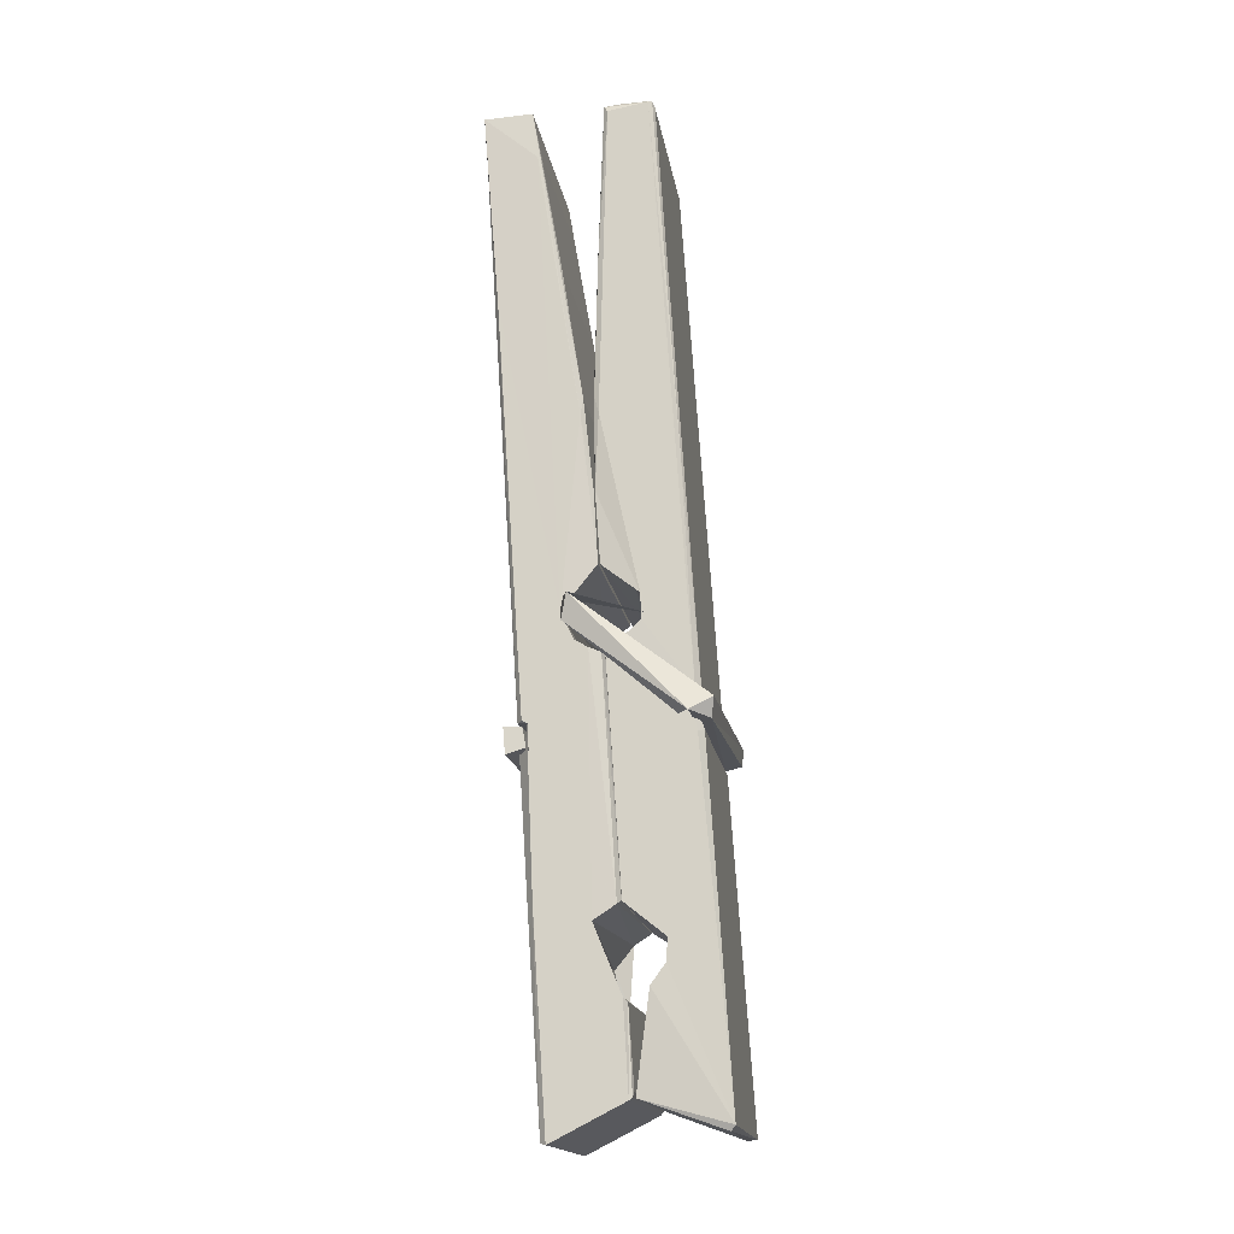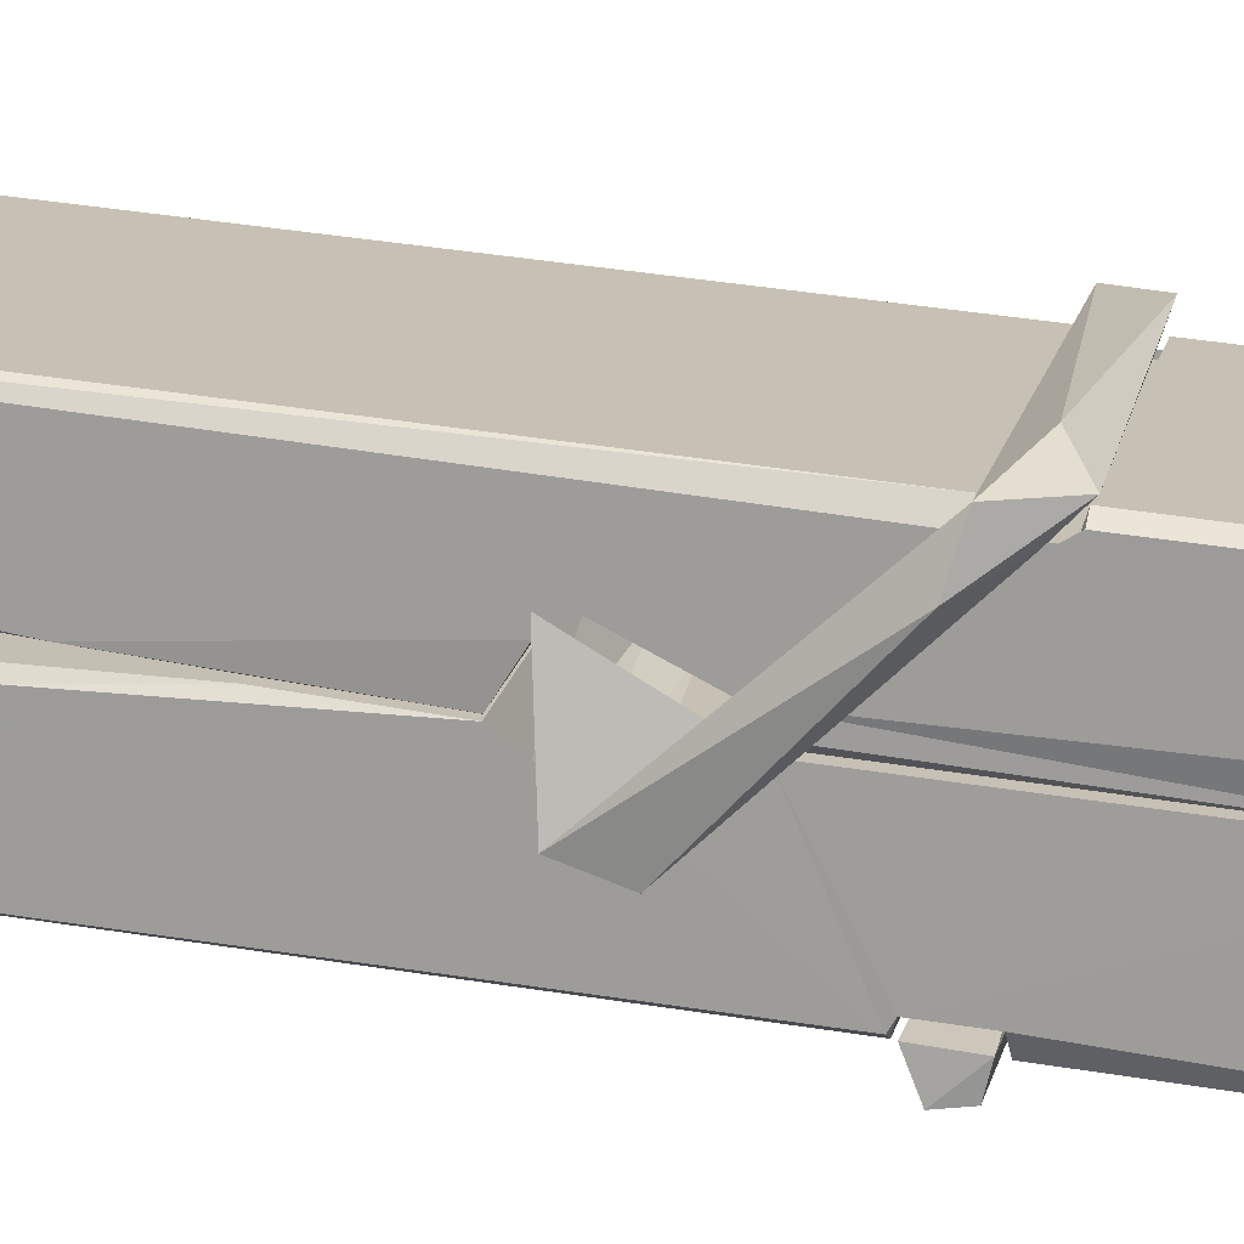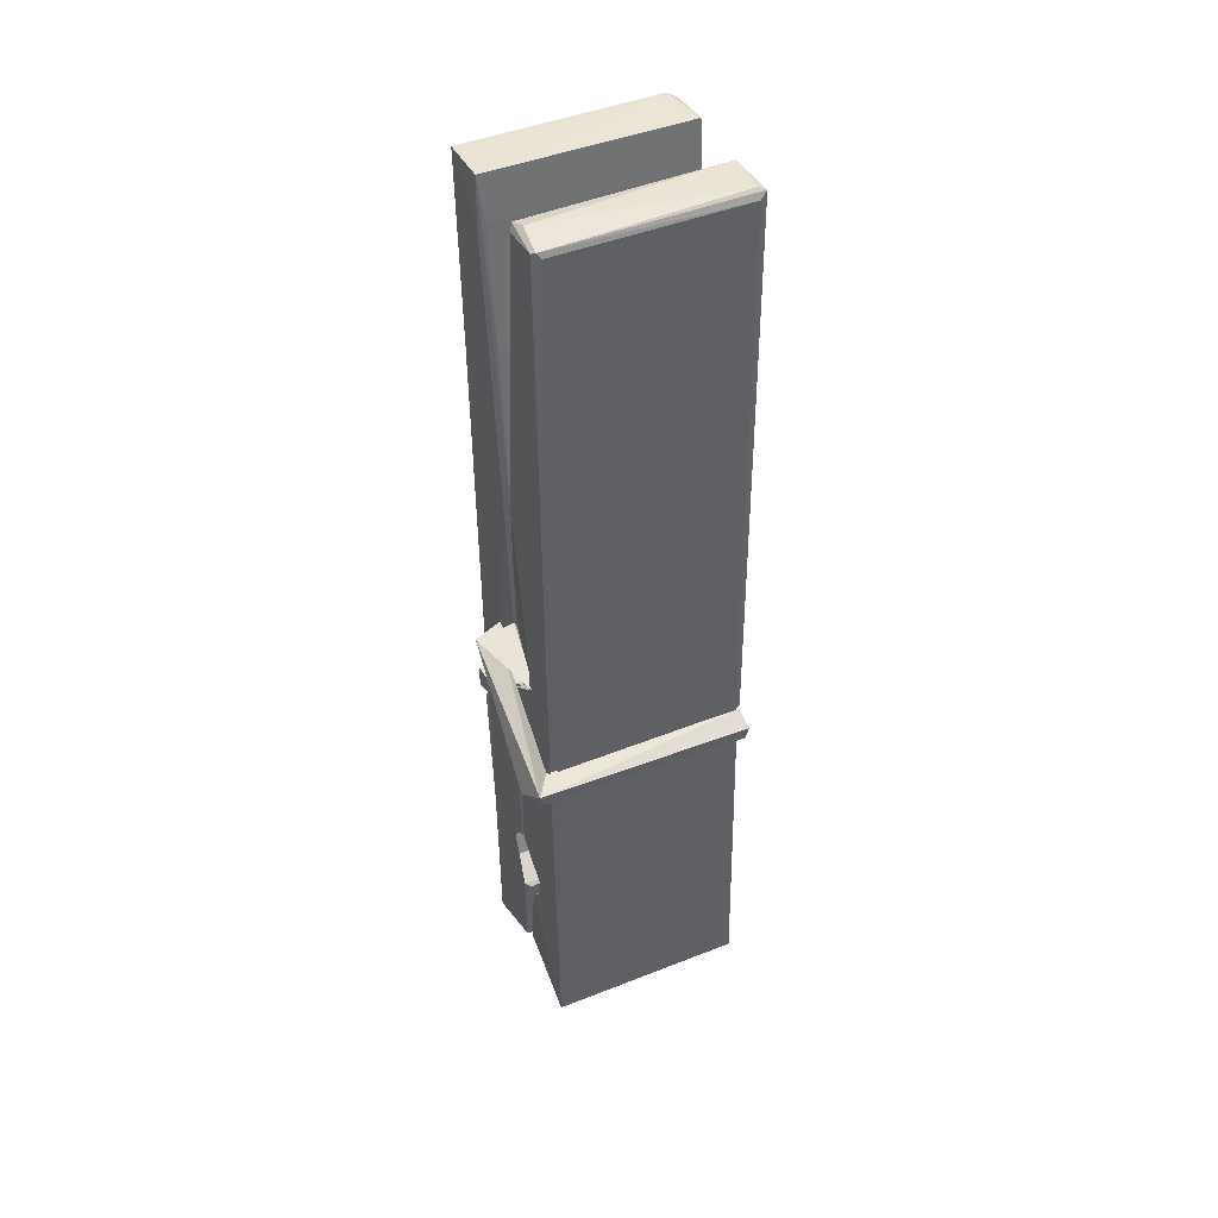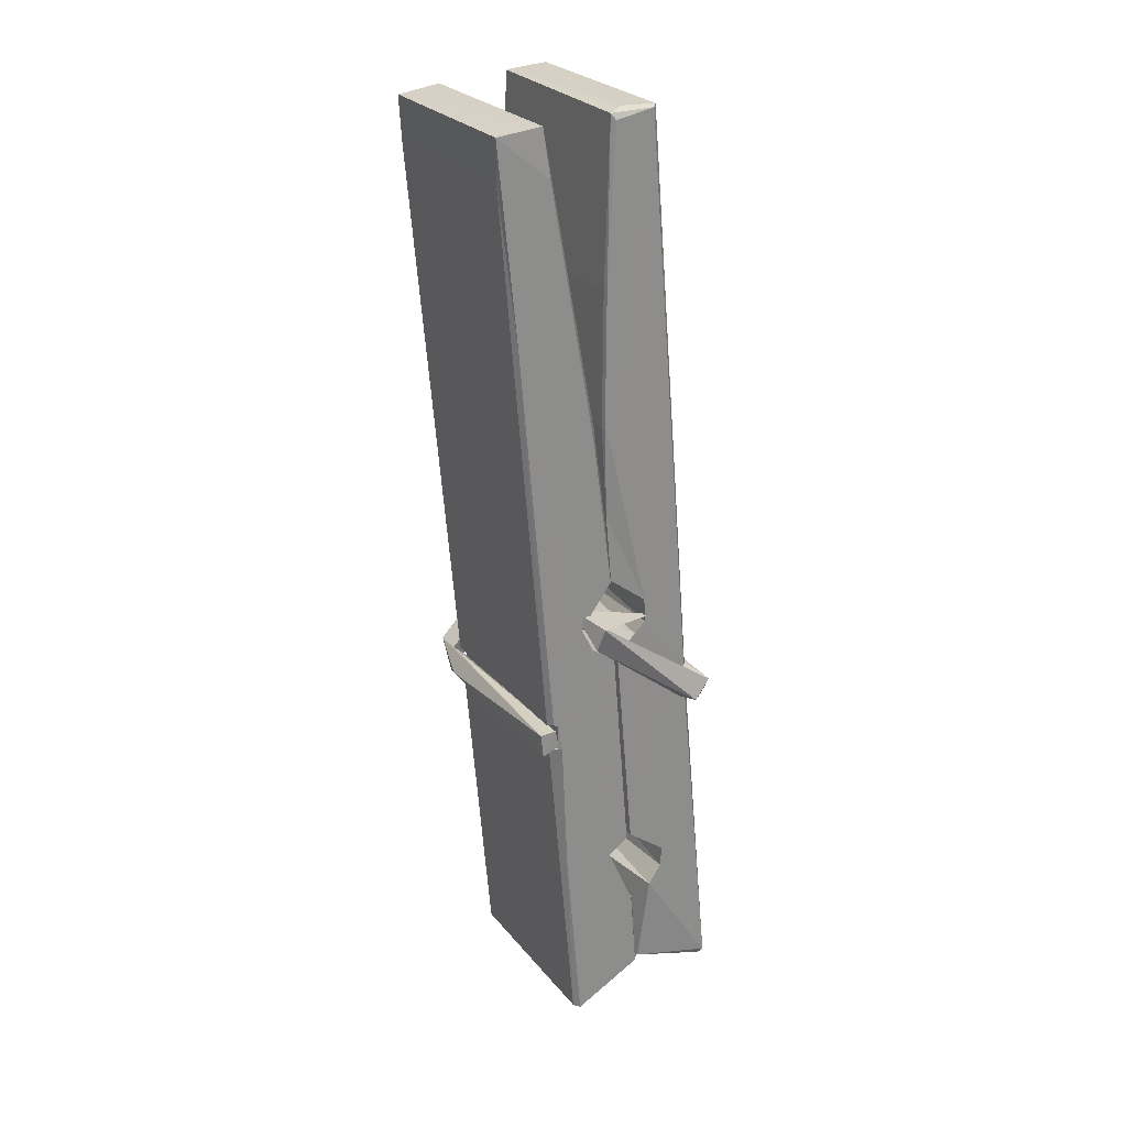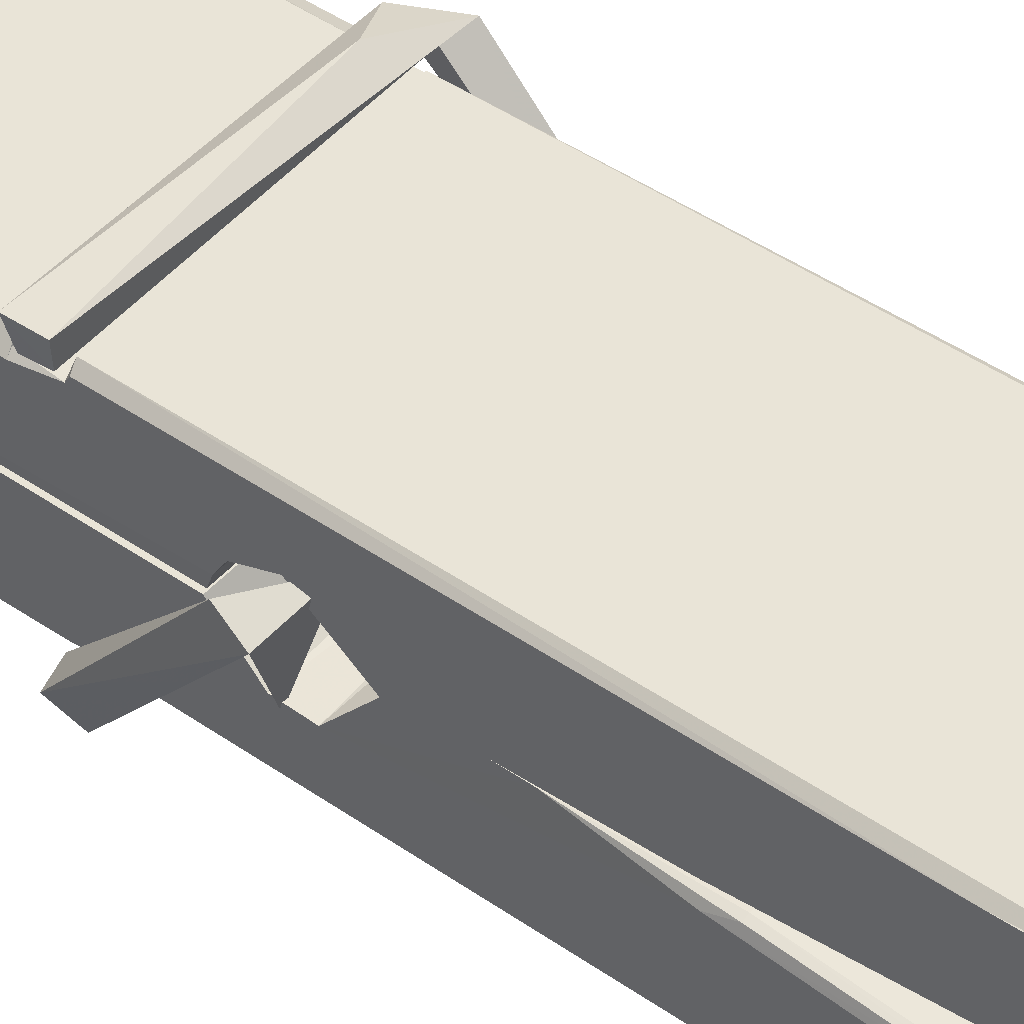
<metadata>
{"format":"obj","ext":"obj","renderer":"f3d","projection":"perspective","resolution":1024,"background":"white","views":[{"elev":-15.1,"azim":99.2,"up":"+Y"},{"elev":17.7,"azim":-77.3,"up":"+Z"},{"elev":48.1,"azim":155.4,"up":"+Y"},{"elev":27.7,"azim":60.5,"up":"+Y"},{"elev":48.3,"azim":131.8,"up":"+Z"}]}
</metadata>
<code>
v 1.649 11.66 -5.711
v 1.812 11.69 -5.771
v 1.65 11.69 -5.772
v 1.654 11.69 -5.772
v 1.637 12.24 -5.727
v 1.638 12.31 -5.715
v 1.636 12.41 -5.697
v 1.641 12.2 -5.733
v 1.794 12.41 -5.697
v 1.635 12.41 -5.654
v 1.635 12.18 -5.734
v 1.628 12.45 -5.691
v 1.809 11.83 -5.762
v 1.642 11.93 -5.692
v 1.639 12.01 -5.739
v 1.645 11.76 -5.758
v 1.646 11.77 -5.746
v 1.644 11.81 -5.749
v 1.81 11.77 -5.743
v 1.804 11.79 -5.736
v 1.65 11.78 -5.738
v 1.803 12.04 -5.719
v 1.799 12.06 -5.723
v 1.638 12.06 -5.726
v 1.639 12.07 -5.745
v 1.801 12.08 -5.746
v 1.646 11.95 -5.687
v 1.789 12.42 -5.699
v 1.791 12.45 -5.692
v 1.795 12.21 -5.734
v 1.804 12.02 -5.729
v 1.803 12.01 -5.75
v 1.804 12.01 -5.74
v 1.803 11.83 -5.764
v 1.81 11.69 -5.773
v 1.807 11.7 -5.774
v 1.81 11.94 -5.697
v 1.649 11.93 -5.688
v 1.789 12.41 -5.655
v 1.791 12.32 -5.716
v 1.639 12.03 -5.718
v 1.648 11.82 -5.763
v 1.655 11.79 -5.735
v 1.81 11.76 -5.766
v 1.643 12.13 -5.741
v 1.797 12.13 -5.742
v 1.638 12.05 -5.719
v 1.629 12.44 -5.656
v 1.635 12.44 -5.652
v 1.793 12.45 -5.653
v 1.797 12.29 -5.667
v 1.806 11.96 -5.691
v 1.806 11.76 -5.769
v 1.813 11.66 -5.713
v 1.809 11.66 -5.709
v 1.654 11.66 -5.707
v 1.647 11.69 -5.769
v 1.799 12.19 -5.732
v 1.809 11.81 -5.744
v 1.644 12 -5.75
v 1.799 12.01 -5.752
v 1.806 11.96 -5.696
v 1.639 12 -5.747
v 1.806 11.93 -5.694
v 1.801 11.93 -5.689
v 1.651 11.75 -5.768
v 1.641 11.95 -5.694
v 1.641 11.93 -5.696
v 1.801 11.96 -5.688
v 1.631 12.45 -5.747
v 1.809 11.69 -5.775
v 1.638 12.2 -5.74
v 1.635 12.32 -5.743
v 1.793 12.45 -5.752
v 1.792 12.45 -5.784
v 1.799 12.2 -5.746
v 1.797 12.21 -5.742
v 1.794 12.32 -5.745
v 1.634 12.19 -5.745
v 1.644 11.82 -5.764
v 1.809 11.83 -5.765
v 1.81 11.77 -5.785
v 1.644 11.8 -5.795
v 1.643 11.95 -5.823
v 1.808 11.82 -5.786
v 1.642 12.04 -5.779
v 1.799 12.07 -5.77
v 1.645 12.06 -5.765
v 1.803 12.05 -5.778
v 1.638 12.07 -5.747
v 1.639 12.02 -5.776
v 1.803 12.02 -5.772
v 1.803 12.03 -5.779
v 1.8 12.08 -5.748
v 1.64 12 -5.751
v 1.633 12.45 -5.787
v 1.793 12.21 -5.742
v 1.809 11.78 -5.796
v 1.799 11.95 -5.824
v 1.796 12.16 -5.808
v 1.787 12.45 -5.788
v 1.786 12.46 -5.759
v 1.79 12.45 -5.749
v 1.79 12.32 -5.744
v 1.638 12.05 -5.776
v 1.809 11.8 -5.797
v 1.645 11.77 -5.79
v 1.647 11.69 -5.774
v 1.64 12.13 -5.742
v 1.798 12.13 -5.744
v 1.798 11.98 -5.822
v 1.627 12.45 -5.785
v 1.633 12.45 -5.782
v 1.79 12.46 -5.787
v 1.804 11.98 -5.818
v 1.805 11.95 -5.819
v 1.812 11.67 -5.843
v 1.653 11.67 -5.835
v 1.64 11.95 -5.815
v 1.628 12.44 -5.75
v 1.809 11.67 -5.84
v 1.645 11.97 -5.821
v 1.64 11.97 -5.817
v 1.804 12.01 -5.752
v 1.64 11.97 -5.813
v 1.651 11.75 -5.769
v 1.647 11.67 -5.842
v 1.804 11.98 -5.814
v 1.799 11.95 -5.816
v 1.641 11.97 -5.819
v 1.806 11.97 -5.813
v 1.813 11.95 -5.831
v 1.641 11.95 -5.821
v 1.828 11.96 -5.815
v 1.641 11.95 -5.834
v 1.64 11.97 -5.836
v 1.808 11.93 -5.68
v 1.807 11.94 -5.695
v 1.807 12.04 -5.736
v 1.622 11.95 -5.681
v 1.802 12.04 -5.786
v 1.792 12.05 -5.717
v 1.646 12.01 -5.764
v 1.638 12.06 -5.719
v 1.625 12.05 -5.774
v 1.626 12.03 -5.782
v 1.616 11.96 -5.705
v 1.636 12.01 -5.744
v 1.661 11.94 -5.672
v 1.637 11.93 -5.682
v 1.635 11.94 -5.695
v 1.807 11.95 -5.692
v 1.638 11.95 -5.684
v 1.808 11.95 -5.678
v 1.826 12.05 -5.728
v 1.822 12.03 -5.723
v 1.816 11.96 -5.807
v 1.82 11.97 -5.833
f 49 29 12
f 8 5 6
f 5 7 6
f 7 40 6
f 40 8 6
f 58 30 29
f 58 29 9
f 12 5 11
f 18 15 42
f 15 63 42
f 20 59 19
f 38 14 1
f 18 43 17
f 18 59 43
f 17 43 21
f 22 23 26
f 41 31 15
f 15 32 60
f 7 5 12
f 50 9 29
f 48 10 49
f 28 12 29
f 28 29 40
f 29 30 40
f 23 24 26
f 22 47 23
f 47 24 23
f 41 22 31
f 18 13 59
f 43 59 20
f 19 17 21
f 21 20 19
f 44 16 19
f 16 17 19
f 54 57 2
f 69 52 51
f 39 51 50
f 28 7 12
f 30 8 40
f 40 7 28
f 25 45 26
f 25 26 24
f 47 22 41
f 31 33 15
f 33 32 15
f 34 13 42
f 42 13 18
f 43 20 21
f 36 35 3
f 36 3 4
f 57 3 2
f 3 35 2
f 10 39 50
f 10 50 49
f 25 11 45
f 11 5 8
f 11 8 45
f 45 8 30
f 26 45 46
f 45 30 46
f 58 22 26
f 26 46 58
f 46 30 58
f 51 39 69
f 39 10 69
f 25 24 11
f 47 67 48
f 67 27 48
f 48 27 10
f 51 9 50
f 22 9 51
f 52 22 51
f 64 37 55
f 55 56 54
f 54 56 1
f 4 3 66
f 36 4 66
f 36 66 53
f 35 36 53
f 35 53 2
f 56 55 38
f 66 3 57
f 1 18 17
f 14 18 1
f 15 18 14
f 47 11 24
f 11 47 48
f 12 11 48
f 49 12 48
f 29 49 50
f 9 22 58
f 31 22 52
f 31 52 33
f 64 19 59
f 19 64 44
f 2 44 64
f 2 64 54
f 57 54 1
f 32 61 60
f 33 13 32
f 62 33 52
f 47 41 15
f 15 60 63
f 60 61 42
f 34 42 61
f 32 13 34
f 32 34 61
f 33 59 13
f 64 59 33
f 38 55 65
f 55 37 65
f 14 68 15
f 60 42 63
f 66 16 44
f 66 44 53
f 2 53 44
f 55 54 64
f 38 1 56
f 17 57 1
f 57 17 16
f 66 57 16
f 15 68 67
f 62 37 64
f 68 37 62
f 68 62 67
f 64 33 62
f 52 69 62
f 67 62 69
f 67 69 27
f 47 15 67
f 69 10 27
f 37 38 65
f 38 37 68
f 68 14 38
f 82 117 71
f 75 76 74
f 76 77 78
f 76 78 74
f 78 103 74
f 73 72 79
f 73 79 120
f 83 85 106
f 83 80 85
f 83 106 98
f 83 98 107
f 106 116 98
f 105 86 91
f 87 94 89
f 112 123 122
f 123 90 105
f 90 88 105
f 70 73 120
f 103 78 104
f 78 77 97
f 78 97 104
f 88 94 87
f 89 86 105
f 105 87 89
f 93 86 89
f 117 116 99
f 115 100 111
f 96 111 101
f 111 100 101
f 100 114 101
f 72 73 104
f 73 70 103
f 73 103 104
f 104 97 72
f 90 109 94
f 94 88 90
f 105 88 87
f 92 91 93
f 91 86 93
f 95 91 92
f 92 124 95
f 95 81 80
f 80 81 85
f 98 82 107
f 107 82 126
f 108 71 118
f 127 121 117
f 114 112 96
f 114 96 101
f 102 103 70
f 72 97 110
f 72 110 109
f 110 94 109
f 97 77 110
f 89 94 110
f 89 110 76
f 110 77 76
f 122 111 96
f 96 112 122
f 79 72 109
f 109 90 79
f 127 84 119
f 113 112 114
f 114 102 113
f 75 102 114
f 75 114 100
f 75 100 115
f 121 127 118
f 126 71 108
f 84 127 117
f 99 84 117
f 127 83 107
f 127 119 83
f 95 123 91
f 91 123 105
f 90 123 112
f 90 112 79
f 112 120 79
f 112 70 120
f 70 112 113
f 70 113 102
f 102 75 103
f 103 75 74
f 76 75 89
f 75 115 89
f 115 93 89
f 81 128 116
f 106 85 81
f 106 81 116
f 98 116 117
f 98 117 82
f 121 71 117
f 71 121 118
f 127 108 118
f 92 93 124
f 93 115 124
f 123 95 125
f 81 95 124
f 128 81 124
f 124 115 128
f 128 115 111
f 111 122 125
f 111 125 128
f 122 123 125
f 80 83 119
f 71 126 82
f 127 107 108
f 107 126 108
f 119 129 128
f 128 125 119
f 80 125 95
f 125 80 119
f 99 116 128
f 99 128 129
f 99 129 119
f 119 84 99
f 131 158 130
f 132 136 158
f 132 134 133
f 130 136 133
f 132 133 135
f 136 132 135
f 130 158 136
f 149 137 154
f 154 152 153
f 155 134 158
f 158 131 139
f 151 148 153
f 147 146 151
f 155 142 156
f 156 142 139
f 155 139 142
f 142 155 141
f 141 155 142
f 145 144 143
f 145 143 144
f 148 145 144
f 144 145 148
f 146 145 148
f 147 145 146
f 146 148 151
f 147 140 145
f 156 139 131
f 134 155 156
f 155 158 139
f 145 140 148
f 147 150 140
f 150 147 151
f 150 149 140
f 140 153 148
f 153 140 154
f 154 140 149
f 151 138 150
f 153 152 151
f 138 152 137
f 137 152 154
f 150 137 149
f 137 150 138
f 138 151 152
f 157 134 156
f 157 156 131
f 157 131 134
f 132 158 134
f 134 131 133
f 131 130 133
f 133 136 135
f 49 29 12
f 8 5 6
f 5 7 6
f 7 40 6
f 40 8 6
f 58 30 29
f 58 29 9
f 12 5 11
f 18 15 42
f 15 63 42
f 20 59 19
f 38 14 1
f 18 43 17
f 18 59 43
f 17 43 21
f 22 23 26
f 41 31 15
f 15 32 60
f 7 5 12
f 50 9 29
f 48 10 49
f 28 12 29
f 28 29 40
f 29 30 40
f 23 24 26
f 22 47 23
f 47 24 23
f 41 22 31
f 18 13 59
f 43 59 20
f 19 17 21
f 21 20 19
f 44 16 19
f 16 17 19
f 54 57 2
f 69 52 51
f 39 51 50
f 28 7 12
f 30 8 40
f 40 7 28
f 25 45 26
f 25 26 24
f 47 22 41
f 31 33 15
f 33 32 15
f 34 13 42
f 42 13 18
f 43 20 21
f 36 35 3
f 36 3 4
f 57 3 2
f 3 35 2
f 10 39 50
f 10 50 49
f 25 11 45
f 11 5 8
f 11 8 45
f 45 8 30
f 26 45 46
f 45 30 46
f 58 22 26
f 26 46 58
f 46 30 58
f 51 39 69
f 39 10 69
f 25 24 11
f 47 67 48
f 67 27 48
f 48 27 10
f 51 9 50
f 22 9 51
f 52 22 51
f 64 37 55
f 55 56 54
f 54 56 1
f 4 3 66
f 36 4 66
f 36 66 53
f 35 36 53
f 35 53 2
f 56 55 38
f 66 3 57
f 1 18 17
f 14 18 1
f 15 18 14
f 47 11 24
f 11 47 48
f 12 11 48
f 49 12 48
f 29 49 50
f 9 22 58
f 31 22 52
f 31 52 33
f 64 19 59
f 19 64 44
f 2 44 64
f 2 64 54
f 57 54 1
f 32 61 60
f 33 13 32
f 62 33 52
f 47 41 15
f 15 60 63
f 60 61 42
f 34 42 61
f 32 13 34
f 32 34 61
f 33 59 13
f 64 59 33
f 38 55 65
f 55 37 65
f 14 68 15
f 60 42 63
f 66 16 44
f 66 44 53
f 2 53 44
f 55 54 64
f 38 1 56
f 17 57 1
f 57 17 16
f 66 57 16
f 15 68 67
f 62 37 64
f 68 37 62
f 68 62 67
f 64 33 62
f 52 69 62
f 67 62 69
f 67 69 27
f 47 15 67
f 69 10 27
f 37 38 65
f 38 37 68
f 68 14 38
f 82 117 71
f 75 76 74
f 76 77 78
f 76 78 74
f 78 103 74
f 73 72 79
f 73 79 120
f 83 85 106
f 83 80 85
f 83 106 98
f 83 98 107
f 106 116 98
f 105 86 91
f 87 94 89
f 112 123 122
f 123 90 105
f 90 88 105
f 70 73 120
f 103 78 104
f 78 77 97
f 78 97 104
f 88 94 87
f 89 86 105
f 105 87 89
f 93 86 89
f 117 116 99
f 115 100 111
f 96 111 101
f 111 100 101
f 100 114 101
f 72 73 104
f 73 70 103
f 73 103 104
f 104 97 72
f 90 109 94
f 94 88 90
f 105 88 87
f 92 91 93
f 91 86 93
f 95 91 92
f 92 124 95
f 95 81 80
f 80 81 85
f 98 82 107
f 107 82 126
f 108 71 118
f 127 121 117
f 114 112 96
f 114 96 101
f 102 103 70
f 72 97 110
f 72 110 109
f 110 94 109
f 97 77 110
f 89 94 110
f 89 110 76
f 110 77 76
f 122 111 96
f 96 112 122
f 79 72 109
f 109 90 79
f 127 84 119
f 113 112 114
f 114 102 113
f 75 102 114
f 75 114 100
f 75 100 115
f 121 127 118
f 126 71 108
f 84 127 117
f 99 84 117
f 127 83 107
f 127 119 83
f 95 123 91
f 91 123 105
f 90 123 112
f 90 112 79
f 112 120 79
f 112 70 120
f 70 112 113
f 70 113 102
f 102 75 103
f 103 75 74
f 76 75 89
f 75 115 89
f 115 93 89
f 81 128 116
f 106 85 81
f 106 81 116
f 98 116 117
f 98 117 82
f 121 71 117
f 71 121 118
f 127 108 118
f 92 93 124
f 93 115 124
f 123 95 125
f 81 95 124
f 128 81 124
f 124 115 128
f 128 115 111
f 111 122 125
f 111 125 128
f 122 123 125
f 80 83 119
f 71 126 82
f 127 107 108
f 107 126 108
f 119 129 128
f 128 125 119
f 80 125 95
f 125 80 119
f 99 116 128
f 99 128 129
f 99 129 119
f 119 84 99
f 131 158 130
f 132 136 158
f 132 134 133
f 130 136 133
f 132 133 135
f 136 132 135
f 130 158 136
f 149 137 154
f 154 152 153
f 155 134 158
f 158 131 139
f 151 148 153
f 147 146 151
f 155 142 156
f 156 142 139
f 155 139 142
f 142 155 141
f 141 155 142
f 145 144 143
f 145 143 144
f 148 145 144
f 144 145 148
f 146 145 148
f 147 145 146
f 146 148 151
f 147 140 145
f 156 139 131
f 134 155 156
f 155 158 139
f 145 140 148
f 147 150 140
f 150 147 151
f 150 149 140
f 140 153 148
f 153 140 154
f 154 140 149
f 151 138 150
f 153 152 151
f 138 152 137
f 137 152 154
f 150 137 149
f 137 150 138
f 138 151 152
f 157 134 156
f 157 156 131
f 157 131 134
f 132 158 134
f 134 131 133
f 131 130 133
f 133 136 135

</code>
